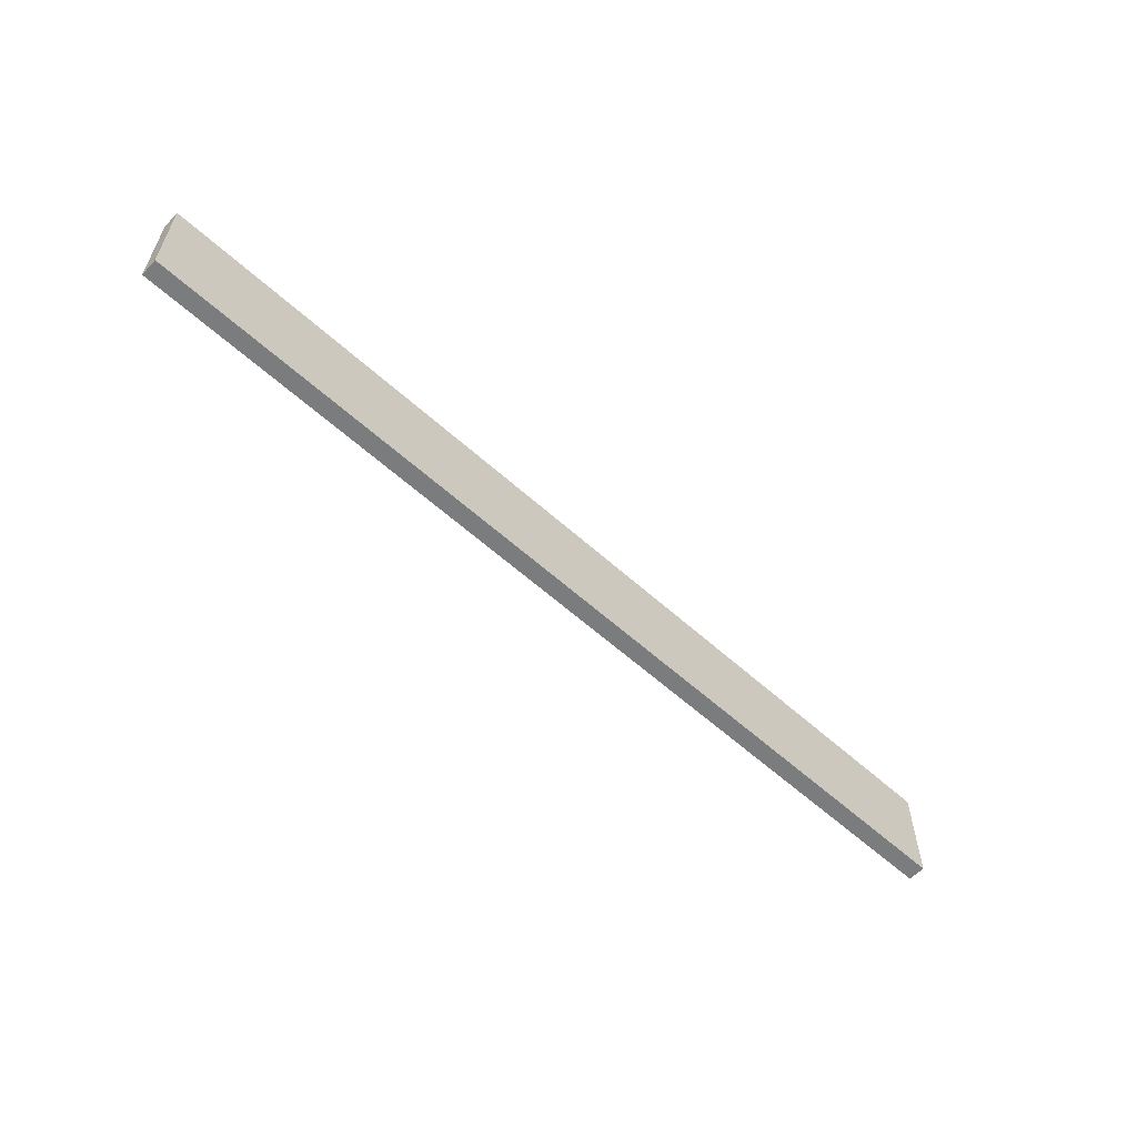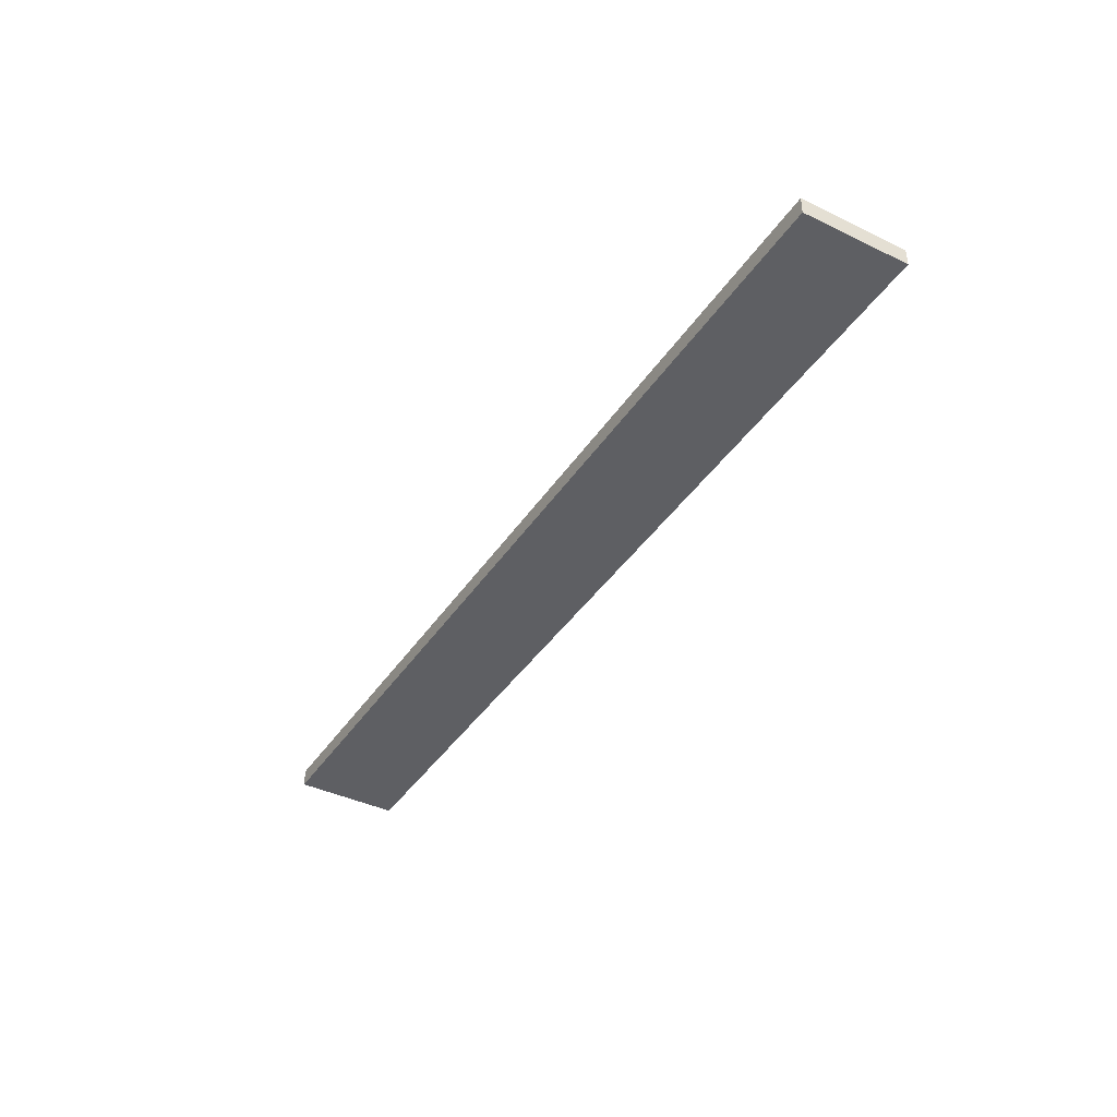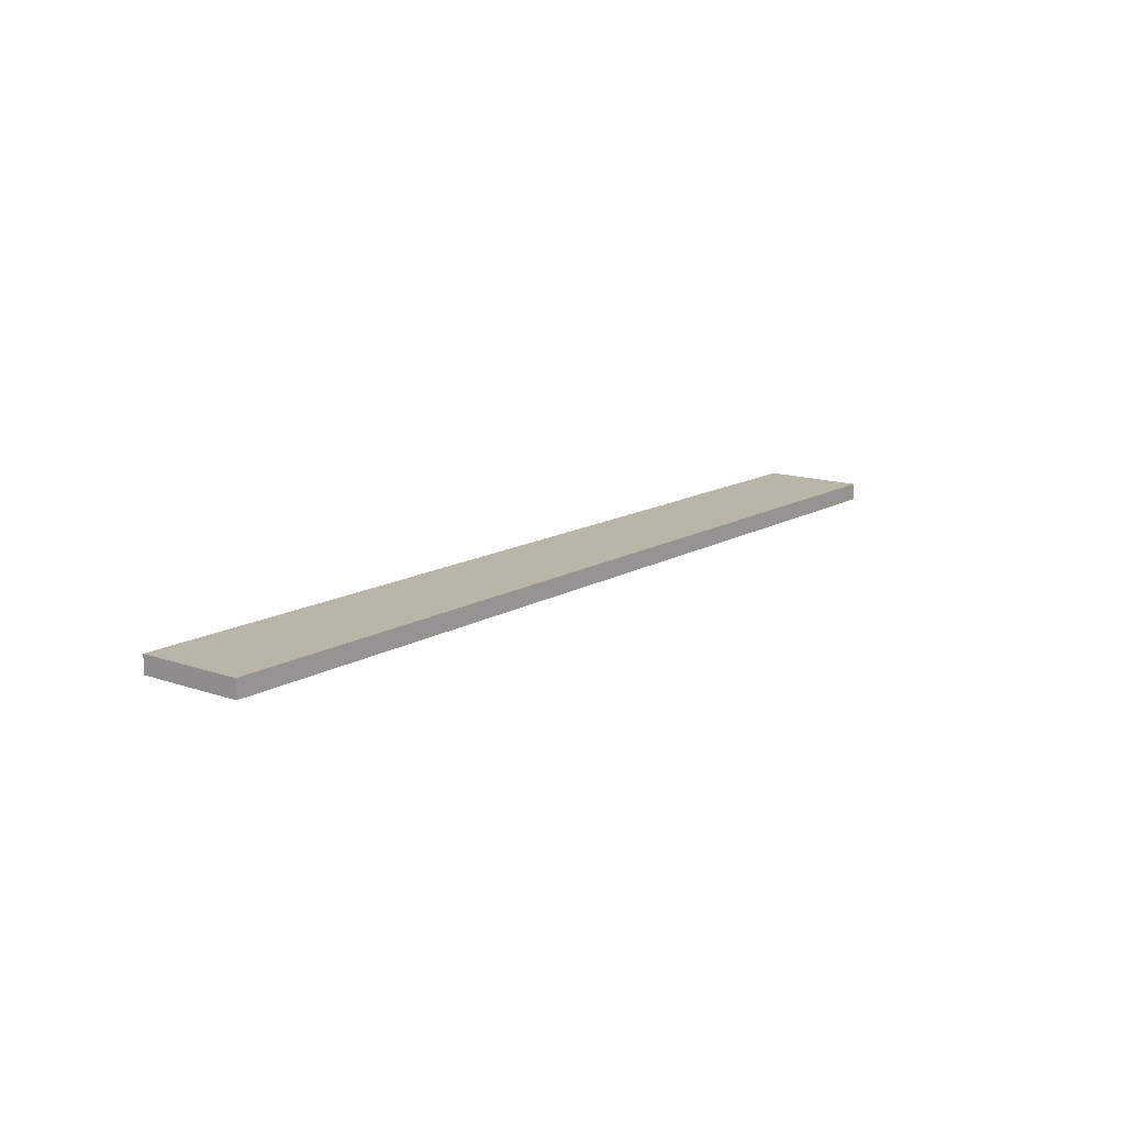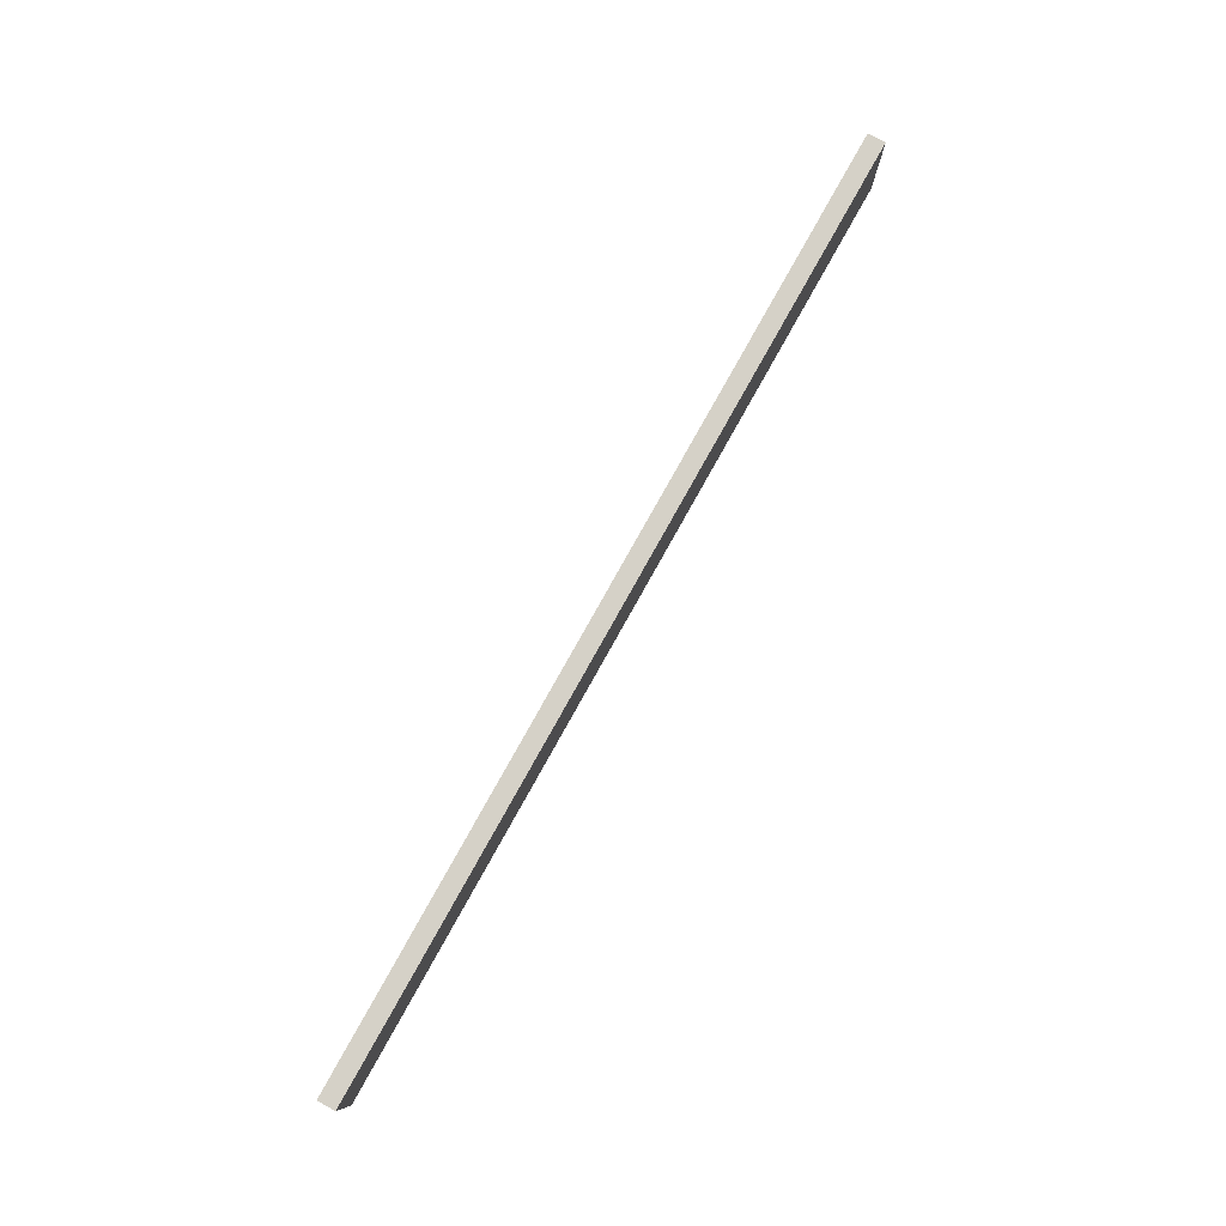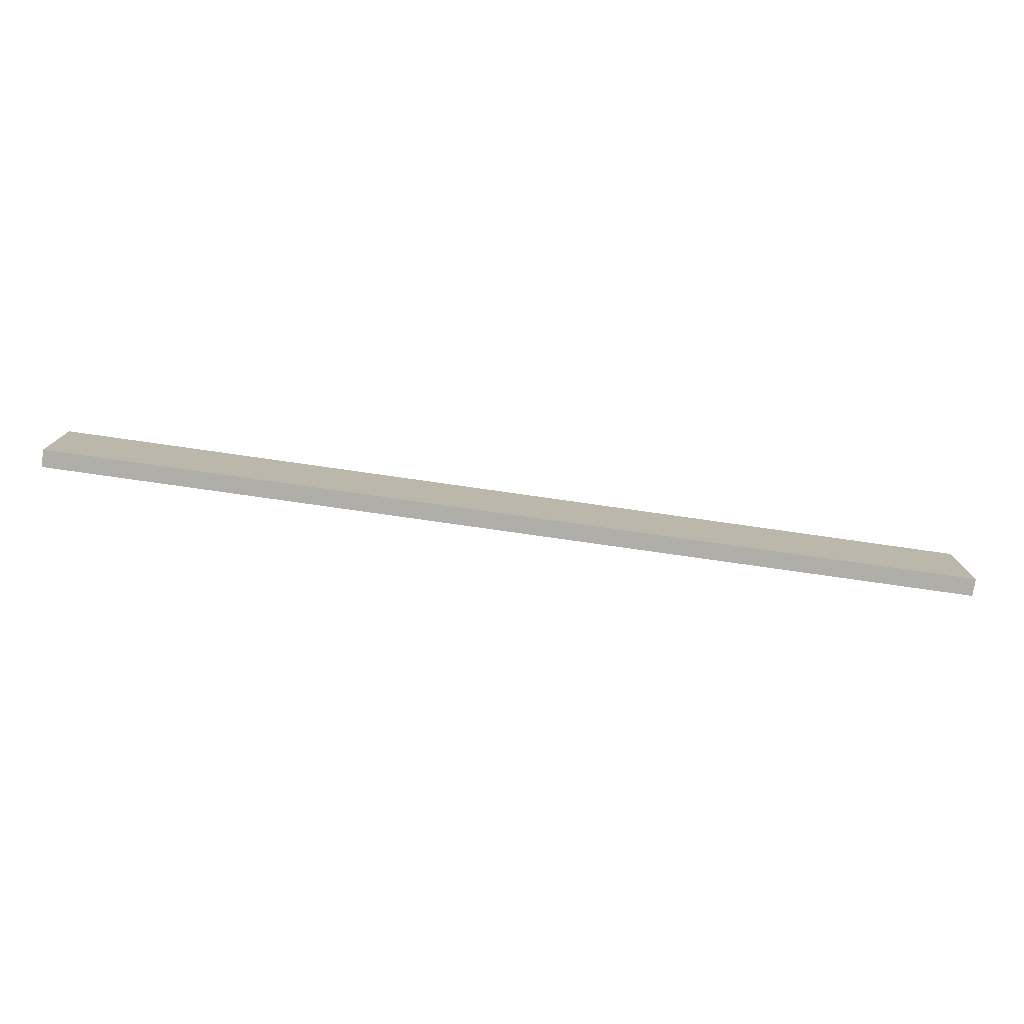
<metadata>
{"format":"obj","ext":"obj","renderer":"f3d","projection":"perspective","resolution":1024,"background":"white","views":[{"elev":-58.7,"azim":137.0,"up":"+Z"},{"elev":-40.5,"azim":59.5,"up":"+Y"},{"elev":13.7,"azim":127.8,"up":"+Y"},{"elev":79.5,"azim":-60.8,"up":"+Z"},{"elev":-77.5,"azim":171.9,"up":"+Z"}]}
</metadata>
<code>
v 0 0 0
v 1016 0 0
v 0 -19.05 -0
v 1016 -19.05 -0
v 1016 -0 114.3
v 1016 -19.05 114.3
v 0 -0 114.3
v 0 -19.05 114.3
v 1016 -19.05 -0
v 0 -19.05 -0
f 1 2 3
f 3 2 4
f 2 5 4
f 4 5 6
f 5 7 6
f 6 7 8
f 7 1 8
f 8 1 3
f 5 2 7
f 7 2 1
f 9 6 8
f 9 8 10

</code>
